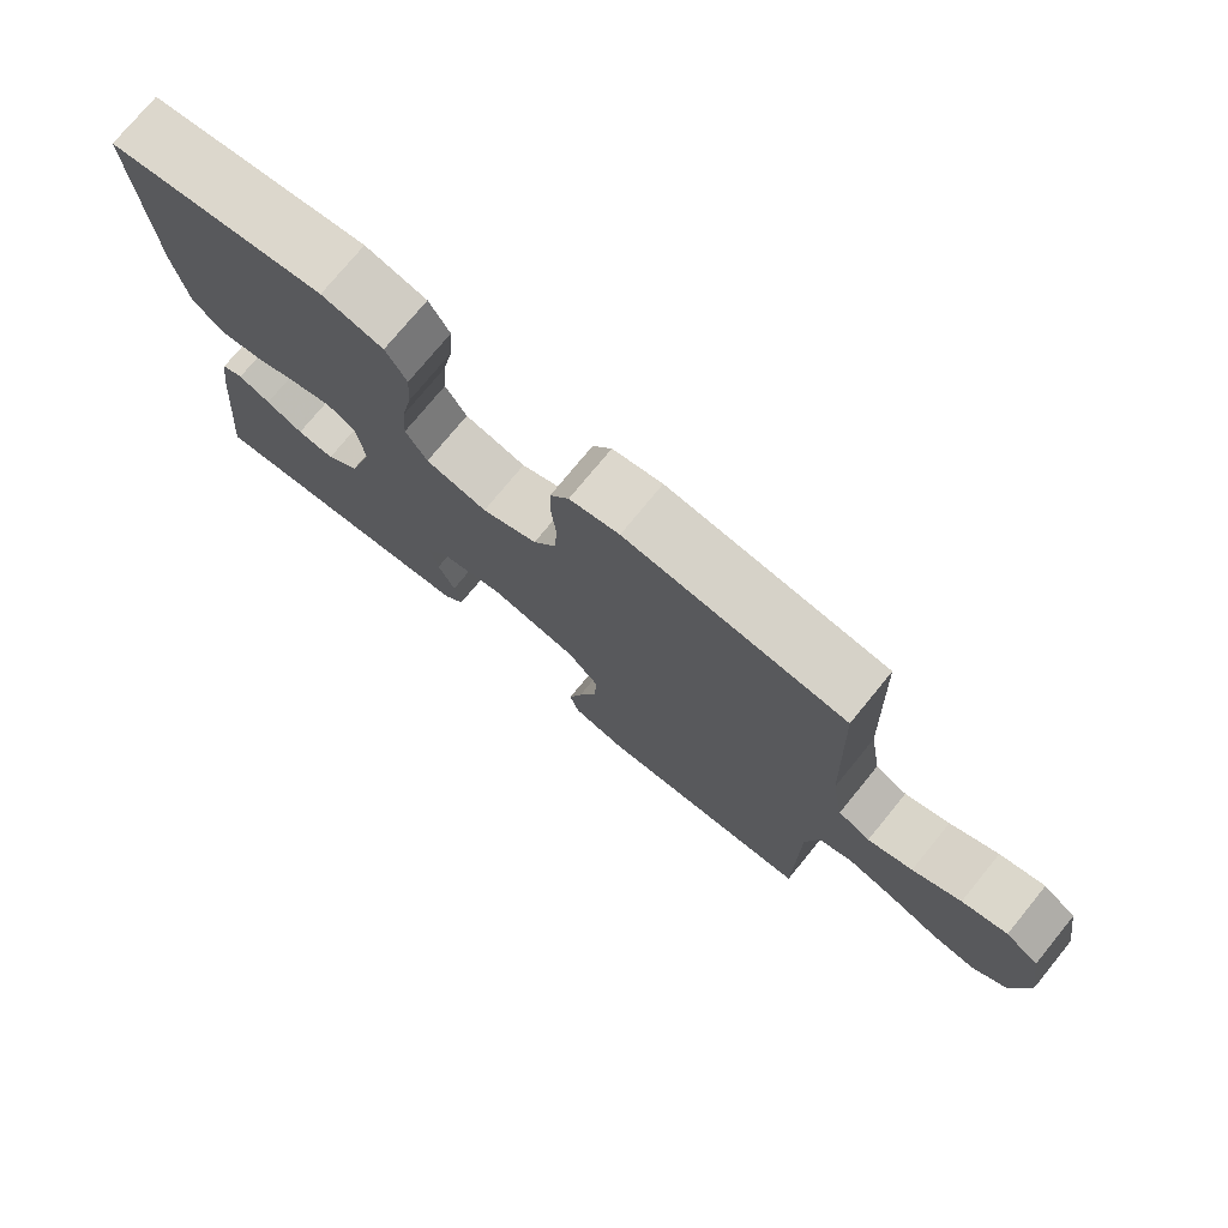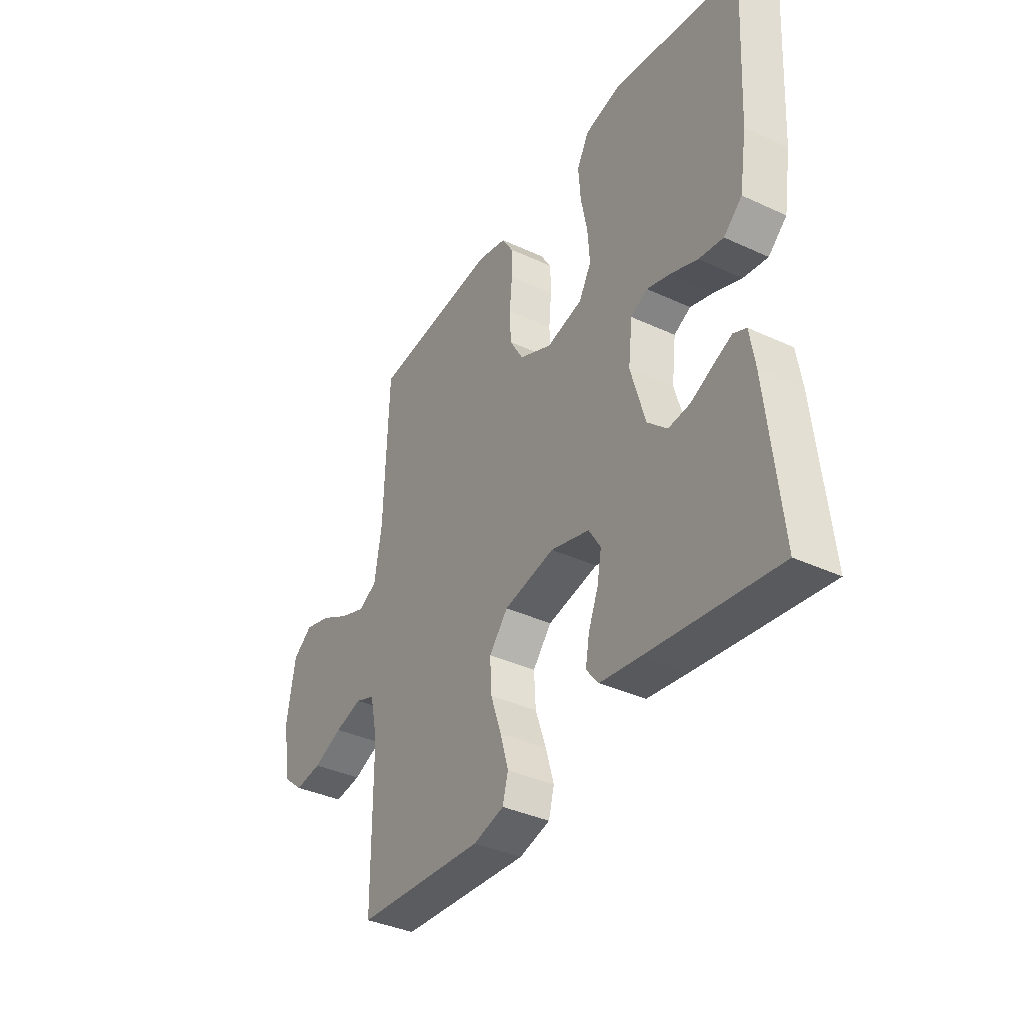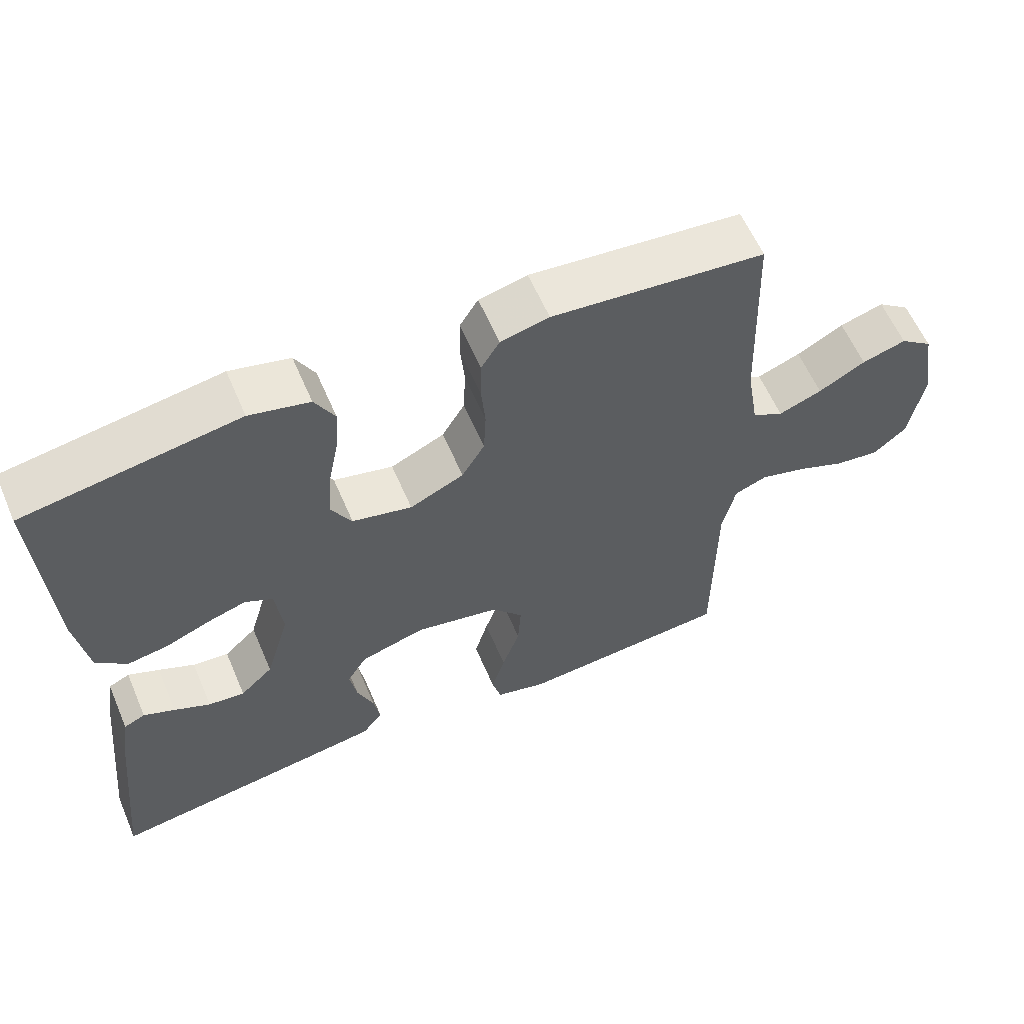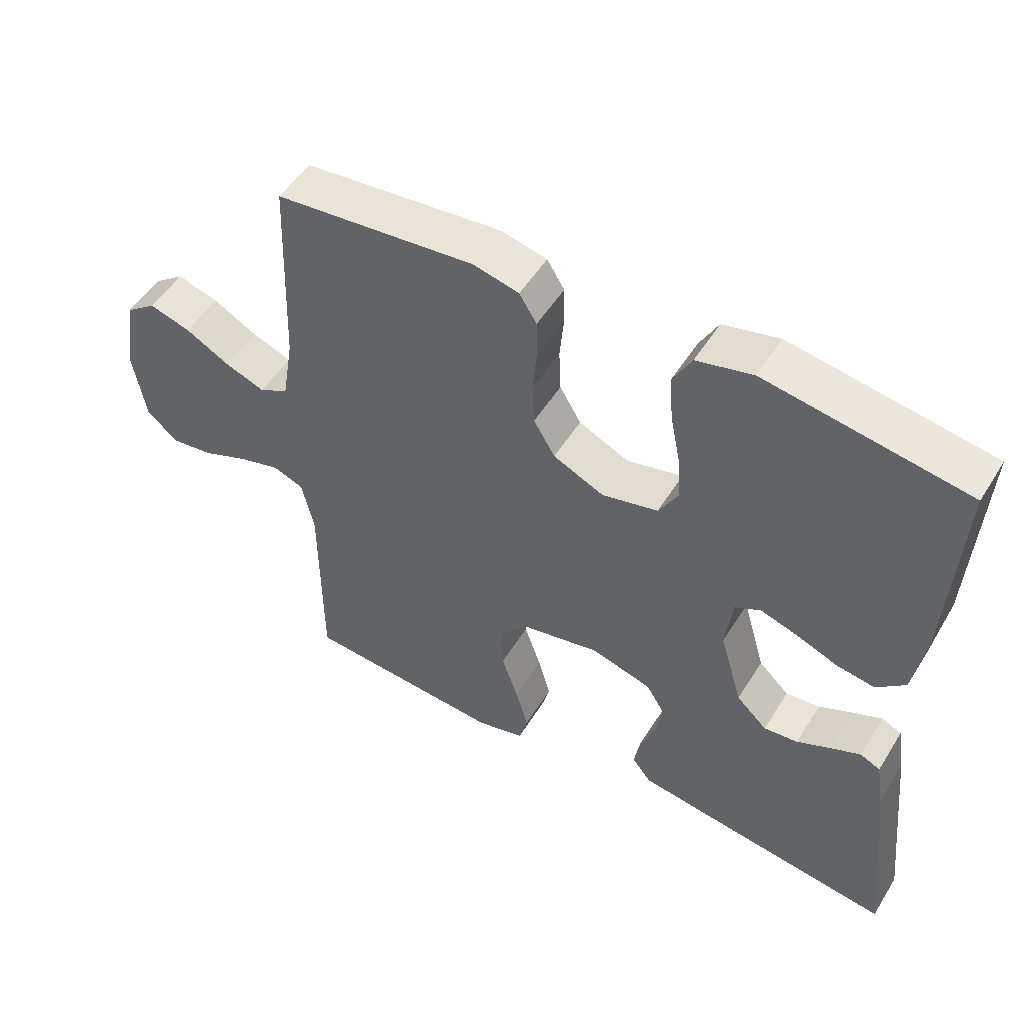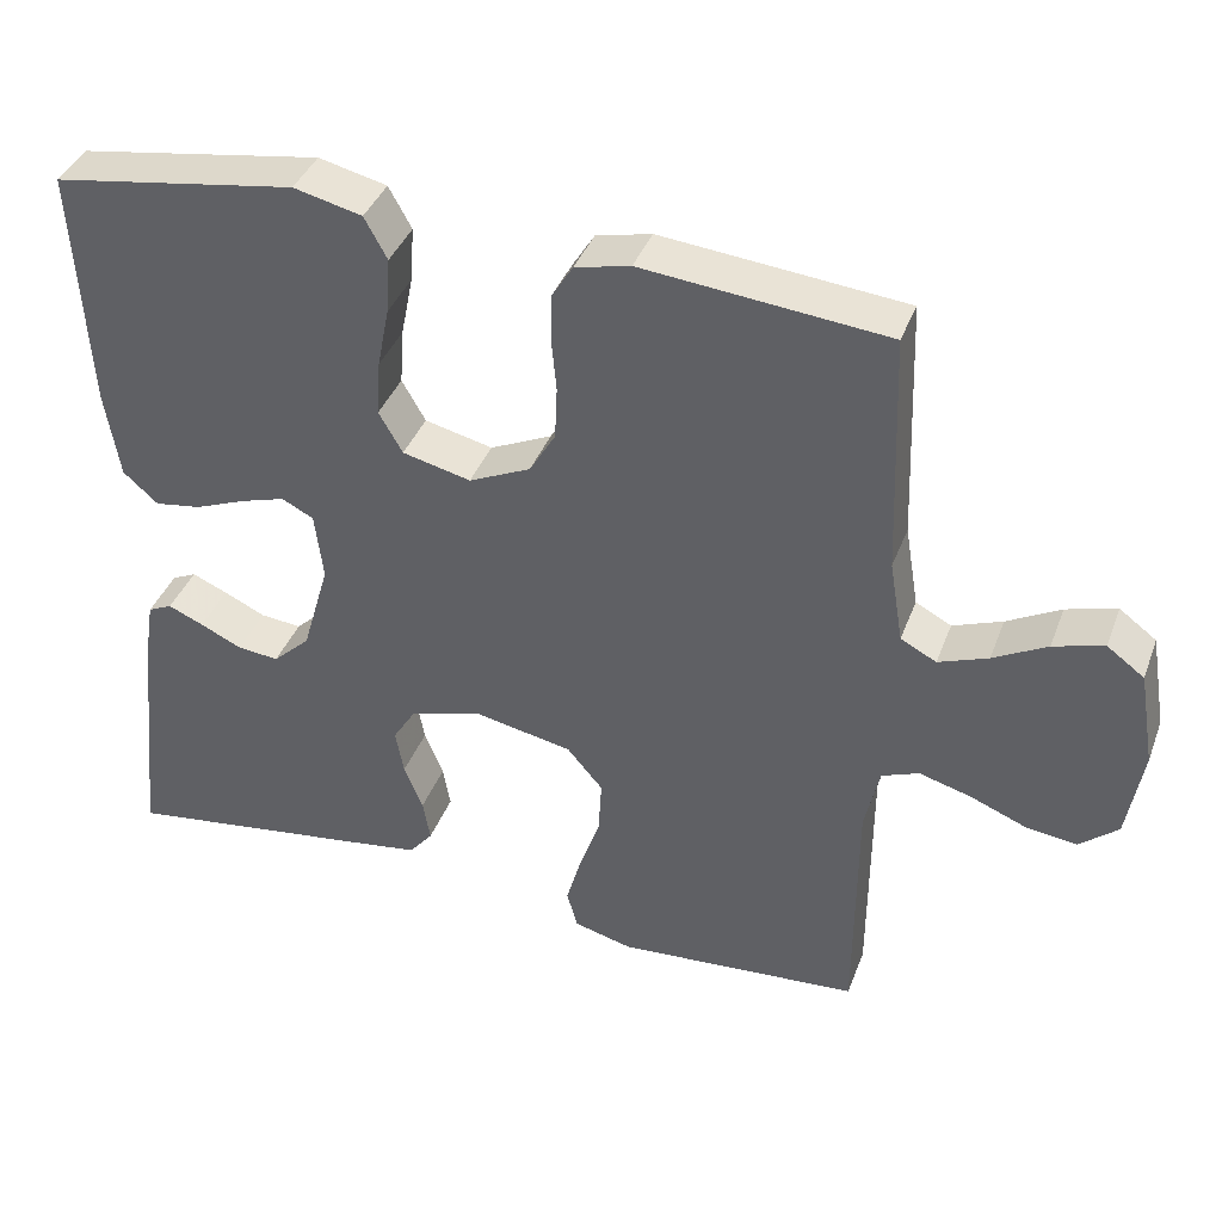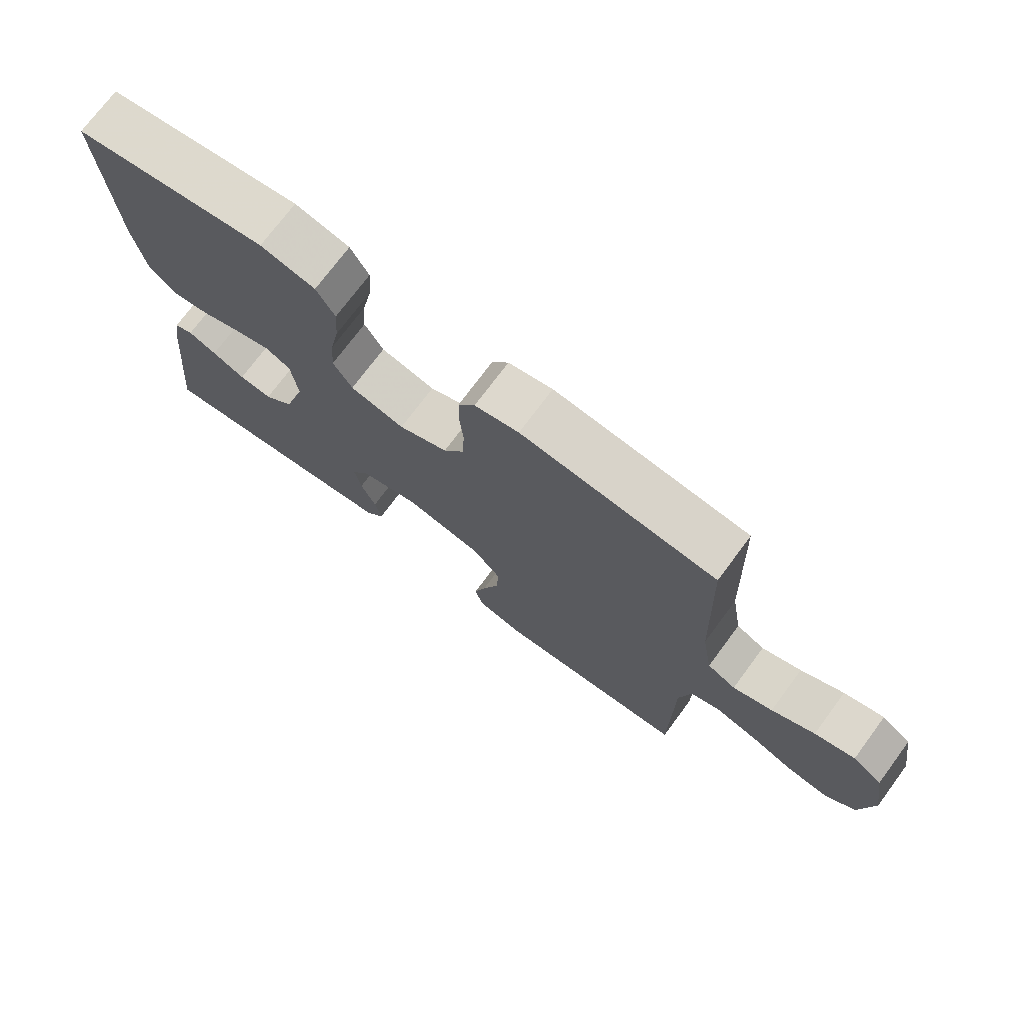
<metadata>
{"format":"obj","ext":"obj","renderer":"f3d","projection":"perspective","resolution":1024,"background":"white","views":[{"elev":75.5,"azim":39.3,"up":"+Z"},{"elev":-37.4,"azim":-120.7,"up":"+Z"},{"elev":60.0,"azim":-23.2,"up":"+Z"},{"elev":51.4,"azim":-149.0,"up":"+Z"},{"elev":39.1,"azim":19.5,"up":"+Z"},{"elev":73.7,"azim":36.6,"up":"+Z"}]}
</metadata>
<code>
v 0.5 0.07 -0.5
v 0.2 0.07 -0.522
v 0.128 0.07 -0.503
v 0.115 0.07 -0.455
v 0.134 0.07 -0.389
v 0.159 0.07 -0.316
v 0.163 0.07 -0.248
v 0.119 0.07 -0.196
v 0 0.07 -0.172
v -0.091 0.07 -0.198
v -0.119 0.07 -0.243
v -0.109 0.07 -0.299
v -0.086 0.07 -0.356
v -0.077 0.07 -0.408
v -0.106 0.07 -0.444
v -0.2 0.07 -0.458
v -0.5 0.07 -0.5
v -0.468 0.07 -0.2
v -0.456 0.07 -0.126
v -0.426 0.07 -0.112
v -0.382 0.07 -0.131
v -0.331 0.07 -0.155
v -0.28 0.07 -0.16
v -0.234 0.07 -0.117
v -0.2 0.07 0
v -0.21 0.07 0.084
v -0.249 0.07 0.104
v -0.304 0.07 0.087
v -0.367 0.07 0.062
v -0.424 0.07 0.053
v -0.467 0.07 0.091
v -0.484 0.07 0.2
v -0.5 0.07 0.5
v -0.2 0.07 0.548
v -0.116 0.07 0.528
v -0.088 0.07 0.477
v -0.093 0.07 0.408
v -0.108 0.07 0.333
v -0.113 0.07 0.264
v -0.084 0.07 0.213
v 0 0.07 0.193
v 0.076 0.07 0.228
v 0.108 0.07 0.282
v 0.111 0.07 0.347
v 0.105 0.07 0.413
v 0.106 0.07 0.471
v 0.132 0.07 0.513
v 0.2 0.07 0.529
v 0.5 0.07 0.5
v 0.511 0.07 0.2
v 0.528 0.07 0.098
v 0.572 0.07 0.075
v 0.633 0.07 0.098
v 0.699 0.07 0.134
v 0.761 0.07 0.152
v 0.807 0.07 0.118
v 0.827 0.07 0
v 0.808 0.07 -0.114
v 0.761 0.07 -0.154
v 0.698 0.07 -0.146
v 0.629 0.07 -0.118
v 0.565 0.07 -0.1
v 0.519 0.07 -0.118
v 0.501 0.07 -0.2
v 0.5 0 -0.5
v 0.2 0 -0.522
v 0.128 0 -0.503
v 0.115 0 -0.455
v 0.134 0 -0.389
v 0.159 0 -0.316
v 0.163 0 -0.248
v 0.119 0 -0.196
v 0 0 -0.172
v -0.091 0 -0.198
v -0.119 0 -0.243
v -0.109 0 -0.299
v -0.086 0 -0.356
v -0.077 0 -0.408
v -0.106 0 -0.444
v -0.2 0 -0.458
v -0.5 0 -0.5
v -0.468 0 -0.2
v -0.456 0 -0.126
v -0.426 0 -0.112
v -0.382 0 -0.131
v -0.331 0 -0.155
v -0.28 0 -0.16
v -0.234 0 -0.117
v -0.2 0 0
v -0.21 0 0.084
v -0.249 0 0.104
v -0.304 0 0.087
v -0.367 0 0.062
v -0.424 0 0.053
v -0.467 0 0.091
v -0.484 0 0.2
v -0.5 0 0.5
v -0.2 0 0.548
v -0.116 0 0.528
v -0.088 0 0.477
v -0.093 0 0.408
v -0.108 0 0.333
v -0.113 0 0.264
v -0.084 0 0.213
v 0 0 0.193
v 0.076 0 0.228
v 0.108 0 0.282
v 0.111 0 0.347
v 0.105 0 0.413
v 0.106 0 0.471
v 0.132 0 0.513
v 0.2 0 0.529
v 0.5 0 0.5
v 0.511 0 0.2
v 0.528 0 0.098
v 0.572 0 0.075
v 0.633 0 0.098
v 0.699 0 0.134
v 0.761 0 0.152
v 0.807 0 0.118
v 0.827 0 0
v 0.808 0 -0.114
v 0.761 0 -0.154
v 0.698 0 -0.146
v 0.629 0 -0.118
v 0.565 0 -0.1
v 0.519 0 -0.118
v 0.501 0 -0.2
f 59 60 61
f 58 59 61
f 57 58 61
f 56 57 61
f 55 56 61
f 54 55 61
f 53 54 61
f 52 53 61 62
f 51 52 62 63
f 48 49 50
f 47 48 50
f 46 47 50
f 45 46 50
f 44 45 50
f 51 63 64
f 50 51 64
f 44 50 64
f 43 44 64
f 36 37 38
f 35 36 38
f 34 35 38
f 33 34 38
f 32 33 38
f 31 32 38
f 30 31 38
f 29 30 38
f 28 29 38
f 27 28 38 39
f 26 27 39 40
f 20 21 22
f 19 20 22
f 18 19 22
f 17 18 22
f 16 17 22
f 15 16 22
f 14 15 22
f 13 14 22
f 12 13 22
f 11 12 22 23
f 10 11 23 24
f 4 5 6
f 3 4 6
f 2 3 6
f 1 2 6
f 64 1 6
f 64 6 7
f 64 7 8
f 43 64 8
f 42 43 8
f 41 42 8 9
f 41 9 10
f 40 41 10
f 26 40 10
f 25 26 10
f 10 24 25
f 125 124 123
f 125 123 122
f 125 122 121
f 125 121 120
f 125 120 119
f 125 119 118
f 125 118 117
f 126 125 117 116
f 127 126 116 115
f 114 113 112
f 114 112 111
f 114 111 110
f 114 110 109
f 114 109 108
f 128 127 115
f 128 115 114
f 128 114 108
f 128 108 107
f 102 101 100
f 102 100 99
f 102 99 98
f 102 98 97
f 102 97 96
f 102 96 95
f 102 95 94
f 102 94 93
f 102 93 92
f 103 102 92 91
f 104 103 91 90
f 86 85 84
f 86 84 83
f 86 83 82
f 86 82 81
f 86 81 80
f 86 80 79
f 86 79 78
f 86 78 77
f 86 77 76
f 87 86 76 75
f 88 87 75 74
f 70 69 68
f 70 68 67
f 70 67 66
f 70 66 65
f 70 65 128
f 71 70 128
f 72 71 128
f 72 128 107
f 72 107 106
f 73 72 106 105
f 74 73 105
f 74 105 104
f 74 104 90
f 74 90 89
f 89 88 74
f 1 65 66 2
f 2 66 67 3
f 3 67 68 4
f 4 68 69 5
f 5 69 70 6
f 6 70 71 7
f 7 71 72 8
f 8 72 73 9
f 9 73 74 10
f 10 74 75 11
f 11 75 76 12
f 12 76 77 13
f 13 77 78 14
f 14 78 79 15
f 15 79 80 16
f 16 80 81 17
f 17 81 82 18
f 18 82 83 19
f 19 83 84 20
f 20 84 85 21
f 21 85 86 22
f 22 86 87 23
f 23 87 88 24
f 24 88 89 25
f 25 89 90 26
f 26 90 91 27
f 27 91 92 28
f 28 92 93 29
f 29 93 94 30
f 30 94 95 31
f 31 95 96 32
f 32 96 97 33
f 33 97 98 34
f 34 98 99 35
f 35 99 100 36
f 36 100 101 37
f 37 101 102 38
f 38 102 103 39
f 39 103 104 40
f 40 104 105 41
f 41 105 106 42
f 42 106 107 43
f 43 107 108 44
f 44 108 109 45
f 45 109 110 46
f 46 110 111 47
f 47 111 112 48
f 48 112 113 49
f 49 113 114 50
f 50 114 115 51
f 51 115 116 52
f 52 116 117 53
f 53 117 118 54
f 54 118 119 55
f 55 119 120 56
f 56 120 121 57
f 57 121 122 58
f 58 122 123 59
f 59 123 124 60
f 60 124 125 61
f 61 125 126 62
f 62 126 127 63
f 63 127 128 64
f 64 128 65 1

</code>
